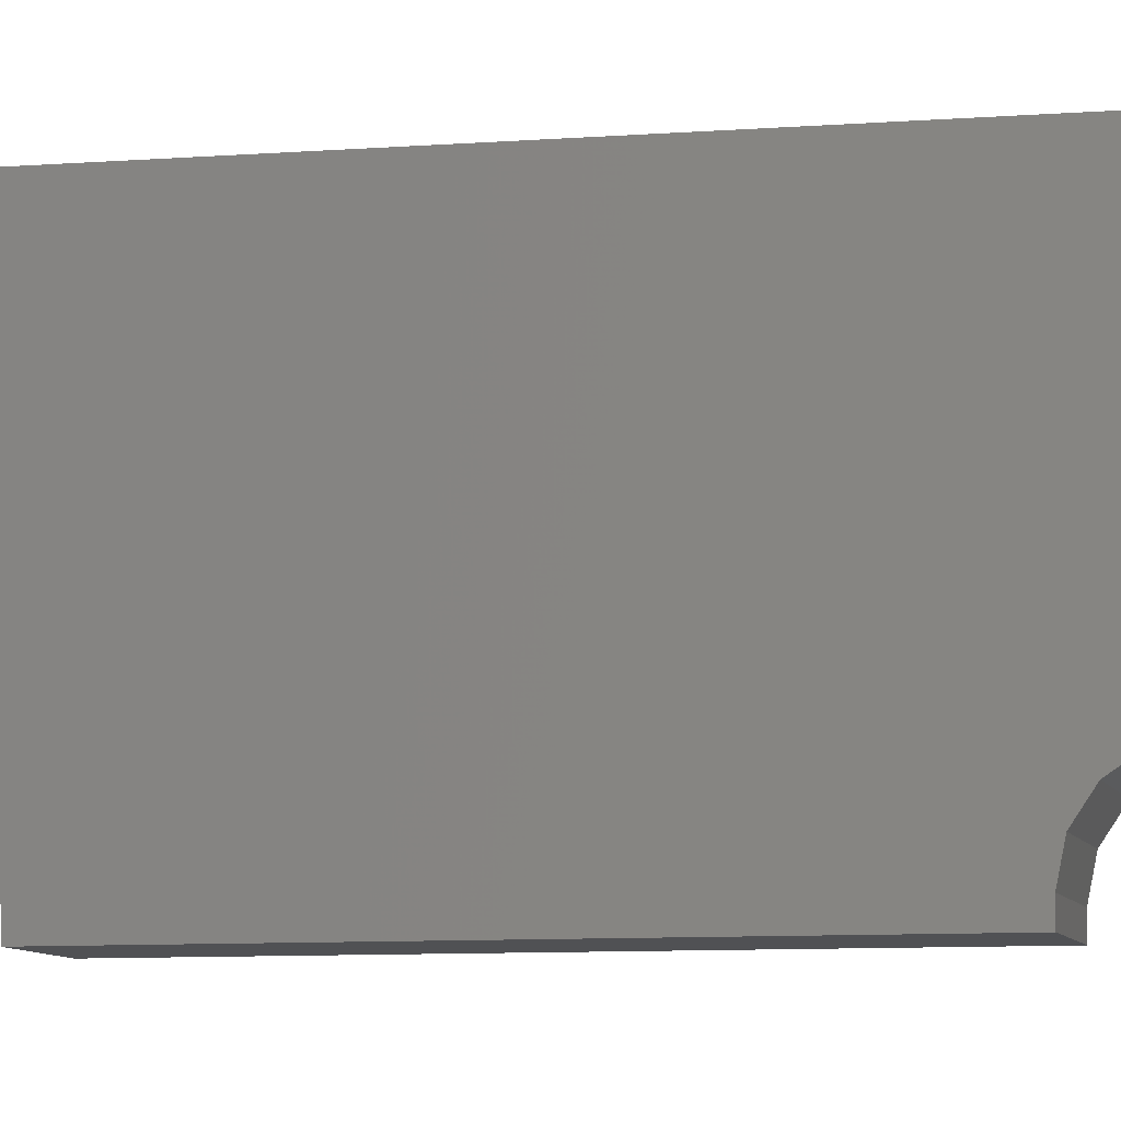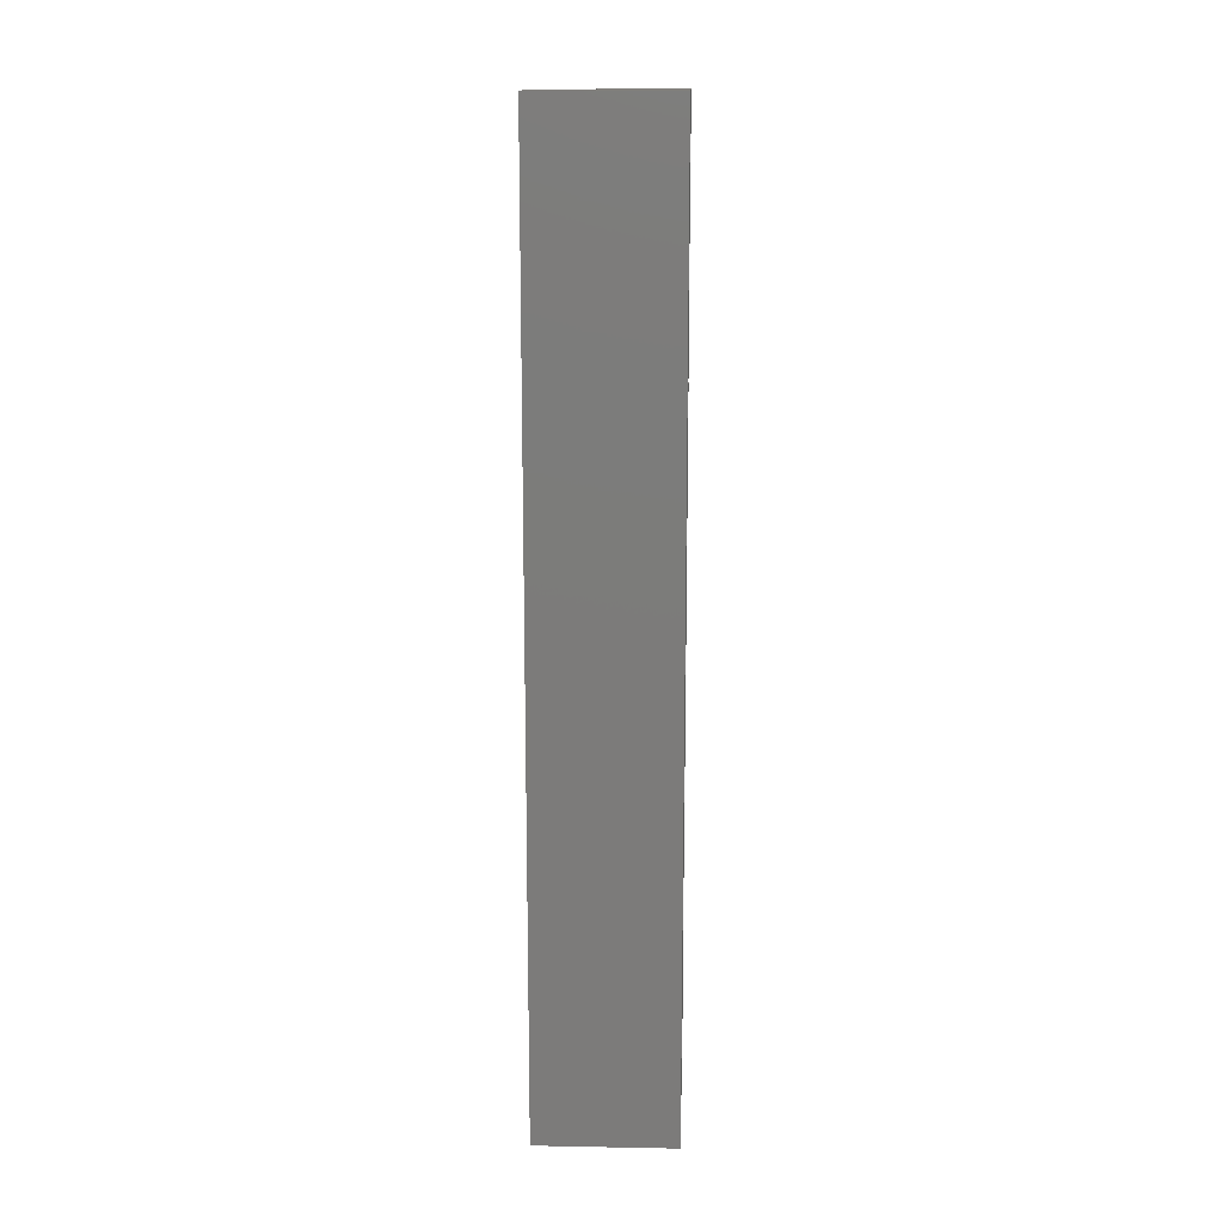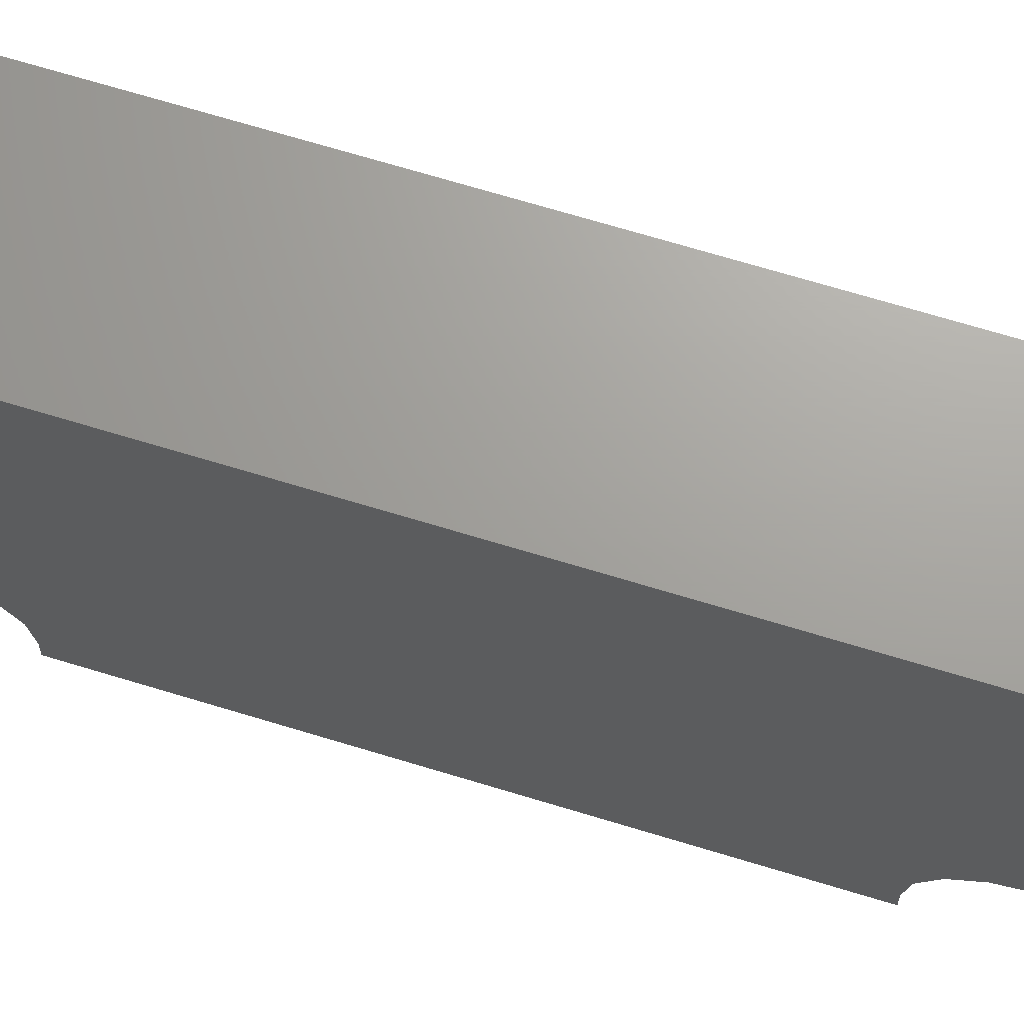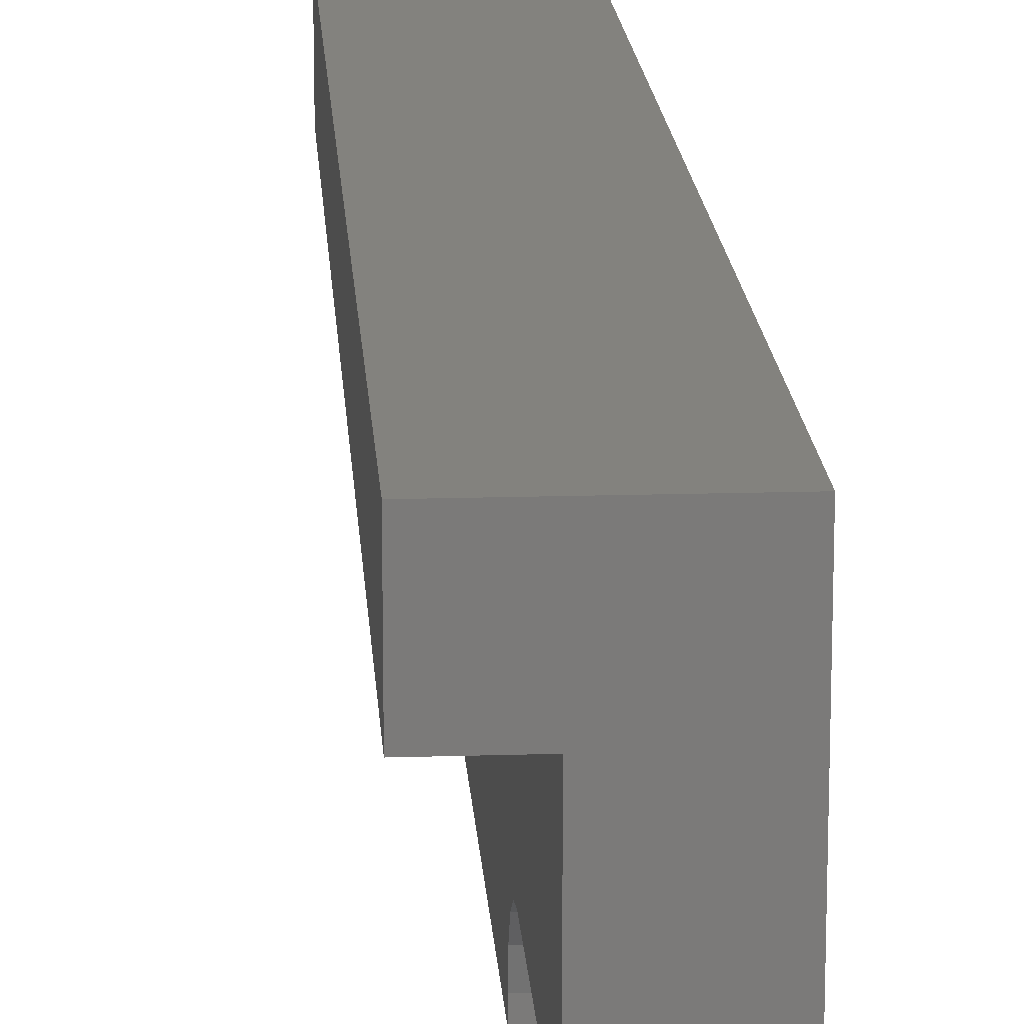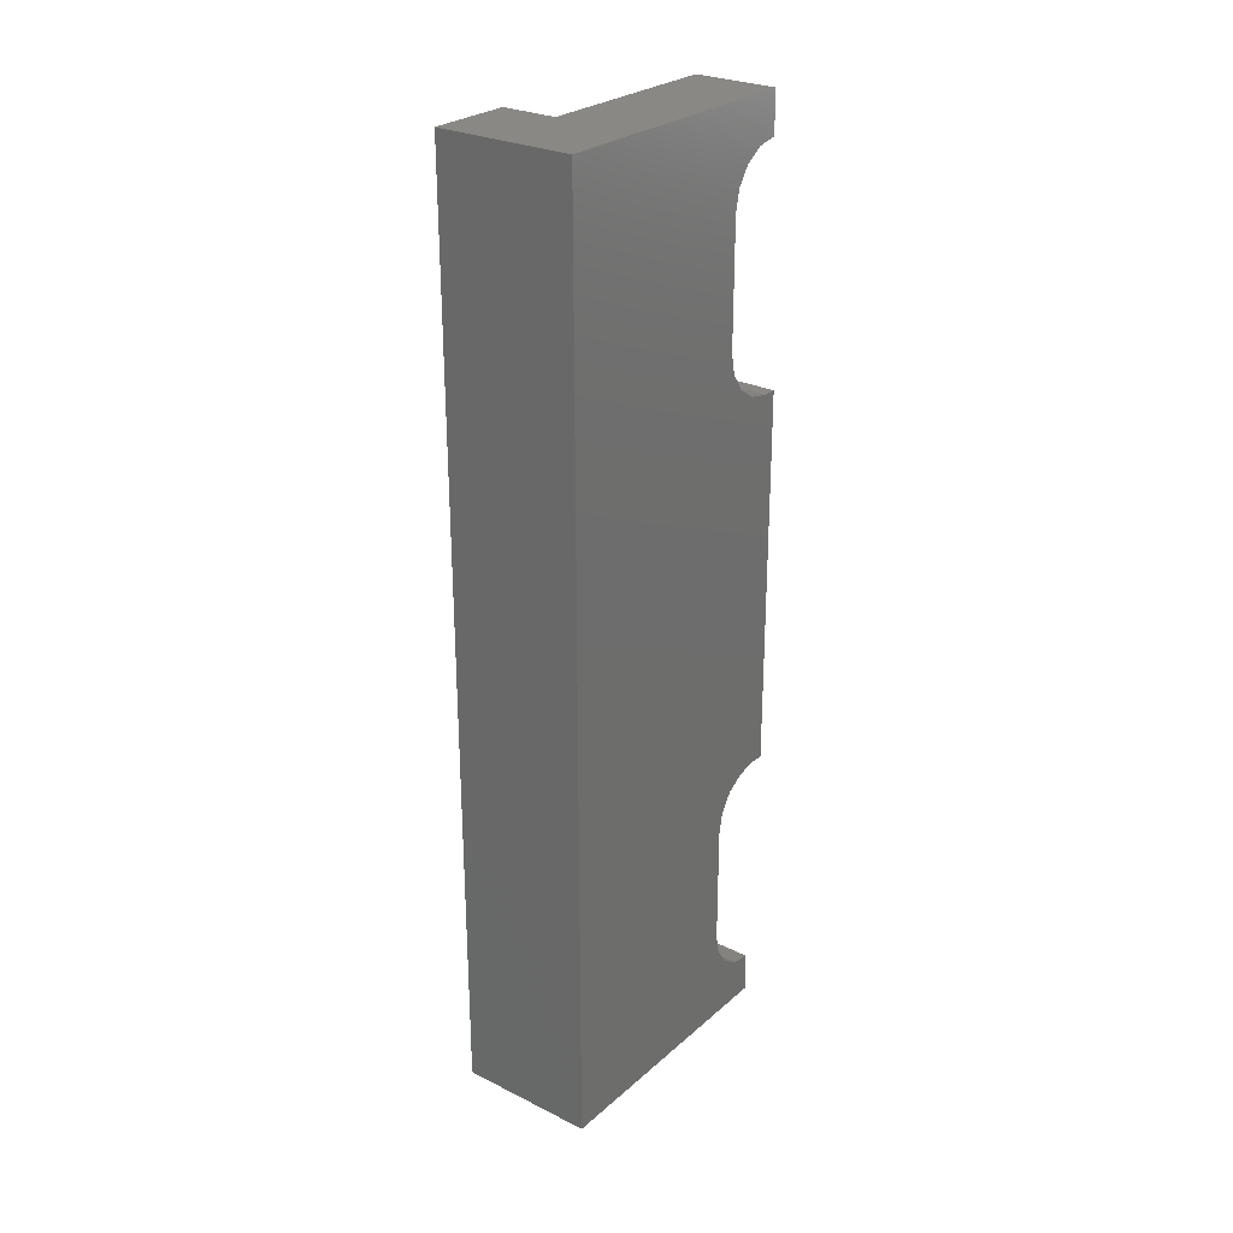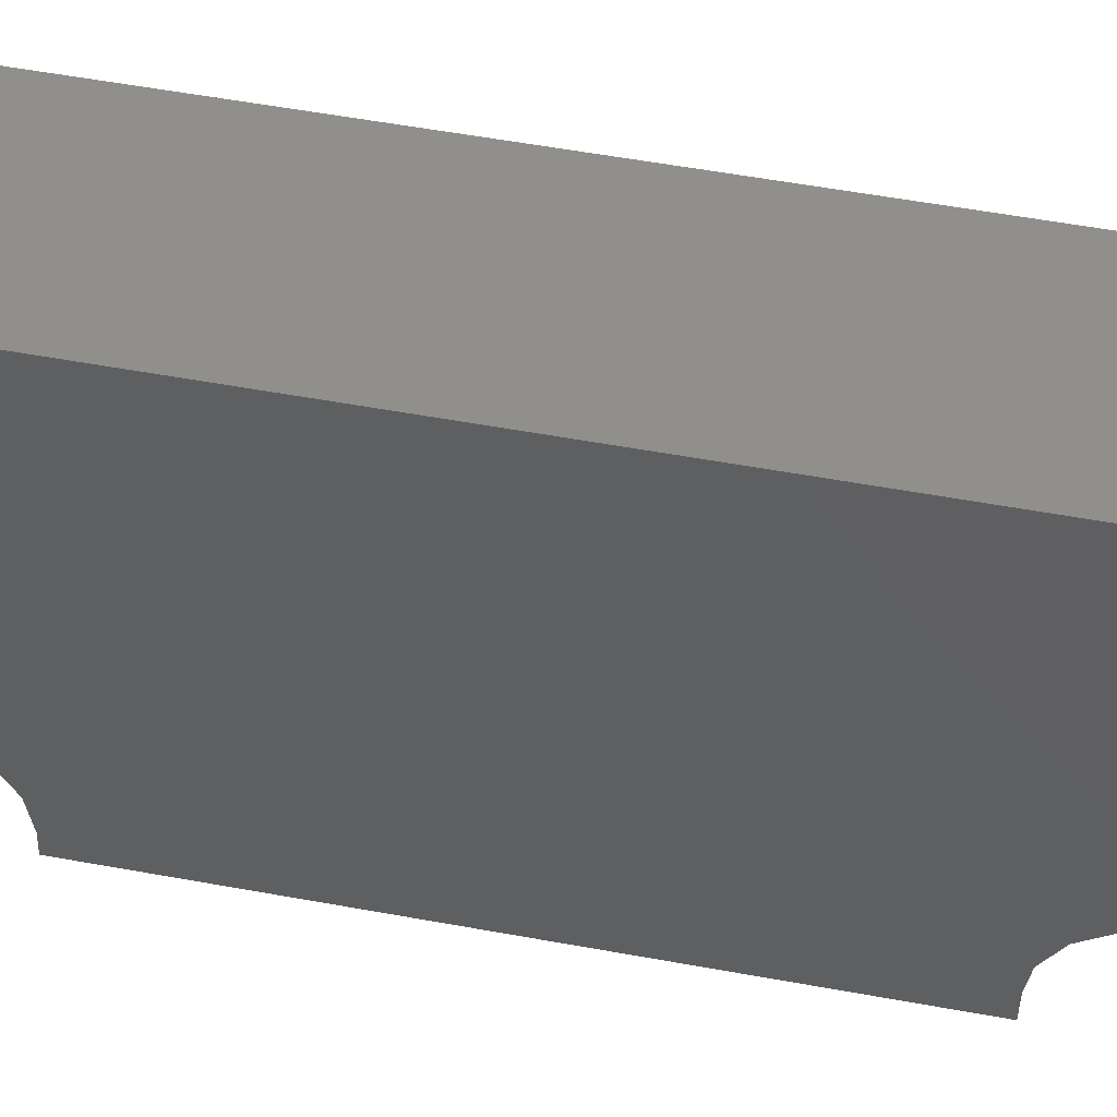
<metadata>
{"format":"stl","ext":"stl","renderer":"f3d","projection":"perspective","resolution":1024,"background":"white","views":[{"elev":-7.5,"azim":-76.6,"up":"+Y"},{"elev":14.6,"azim":-177.7,"up":"+Z"},{"elev":68.2,"azim":-72.9,"up":"+Y"},{"elev":16.6,"azim":176.4,"up":"+Y"},{"elev":27.1,"azim":-142.6,"up":"+Z"},{"elev":49.0,"azim":-78.1,"up":"+Y"}]}
</metadata>
<code>
# stl→obj: 64 verts, 112 faces
v 0 -0.2 -0.28
v 0 -0.28 -0.28
v 0 -0.2494 -0.2861
v 0 -0.2234 -0.3034
v 0 -0.2061 -0.3294
v 0 -0.2 -0.36
v 0 -0.2 -0.54
v 0 -0.2061 -0.5706
v 0 -0.2 -0.62
v 0 -0.2234 -0.5966
v 0 -0.2494 -0.6139
v 0 -0.28 -0.62
v -0.12 -0.2 -0.36
v -0.12 -0.2061 -0.3294
v -0.12 -0.2 -0.28
v -0.12 -0.2234 -0.3034
v -0.12 -0.2494 -0.2861
v -0.12 -0.28 -0.28
v -0.12 -0.2 -0.62
v -0.12 -0.28 -0.62
v -0.12 -0.2494 -0.6139
v -0.12 -0.2234 -0.5966
v -0.12 -0.2061 -0.5706
v -0.12 -0.2 -0.54
v 0 -0.2 0.36
v 0 -0.2061 0.3294
v 0 -0.2 0.28
v 0 -0.2234 0.3034
v 0 -0.2494 0.2861
v 0 -0.28 0.28
v 0 -0.2 0.62
v 0 -0.28 0.62
v 0 -0.2494 0.6139
v 0 -0.2234 0.5966
v 0 -0.2061 0.5706
v 0 -0.2 0.54
v -0.12 -0.2 0.28
v -0.12 -0.28 0.28
v -0.12 -0.2494 0.2861
v -0.12 -0.2234 0.3034
v -0.12 -0.2061 0.3294
v -0.12 -0.2 0.36
v -0.12 -0.2 0.54
v -0.12 -0.2061 0.5706
v -0.12 -0.2 0.62
v -0.12 -0.2234 0.5966
v -0.12 -0.2494 0.6139
v -0.12 -0.28 0.62
v 0 0 0.68
v 0 0 -0.68
v -0.12 0.12 0.68
v -0.12 0.12 -0.68
v 0 -0.3 0.28
v -0.12 -0.3 0.28
v -0.12 -0.3 -0.28
v 0 -0.3 -0.28
v -0.12 -0.28 0.68
v 0 -0.28 0.68
v 0.08 0 0.68
v 0.08 0.12 0.68
v 0 -0.28 -0.68
v -0.12 -0.28 -0.68
v 0.08 0 -0.68
v 0.08 0.12 -0.68
f 1 2 3
f 1 3 4
f 1 4 5
f 1 5 6
f 7 8 9
f 8 10 9
f 10 11 9
f 11 12 9
f 13 14 15
f 14 16 15
f 16 17 15
f 17 18 15
f 19 20 21
f 19 21 22
f 19 22 23
f 19 23 24
f 25 26 27
f 26 28 27
f 28 29 27
f 29 30 27
f 31 32 33
f 31 33 34
f 31 34 35
f 31 35 36
f 37 38 39
f 37 39 40
f 37 40 41
f 37 41 42
f 43 44 45
f 44 46 45
f 46 47 45
f 47 48 45
f 31 27 49
f 1 9 50
f 37 45 51
f 19 15 52
f 32 48 47
f 32 47 33
f 33 47 46
f 33 46 34
f 34 46 44
f 34 44 35
f 35 44 43
f 35 43 36
f 7 24 23
f 7 23 8
f 8 23 22
f 8 22 10
f 10 22 21
f 10 21 11
f 11 21 20
f 11 20 12
f 25 42 41
f 25 41 26
f 26 41 40
f 26 40 28
f 28 40 39
f 28 39 29
f 29 39 38
f 29 38 30
f 2 18 17
f 2 17 3
f 3 17 16
f 3 16 4
f 4 16 14
f 4 14 5
f 5 14 13
f 5 13 6
f 53 30 38
f 53 38 54
f 55 18 2
f 55 2 56
f 54 55 56
f 54 56 53
f 36 43 42
f 36 42 25
f 24 7 6
f 24 6 13
f 51 57 58
f 51 58 49
f 51 49 59
f 51 59 60
f 61 62 52
f 61 52 50
f 63 50 52
f 63 52 64
f 58 32 31
f 58 31 49
f 9 12 61
f 9 61 50
f 53 56 1
f 53 1 27
f 27 1 50
f 27 50 49
f 45 48 57
f 45 57 51
f 62 20 19
f 62 19 52
f 15 55 54
f 15 54 37
f 52 15 37
f 52 37 51
f 57 48 32
f 57 32 58
f 62 61 12
f 62 12 20
f 64 52 51
f 64 51 60
f 59 49 50
f 59 50 63
f 64 60 59
f 64 59 63

</code>
